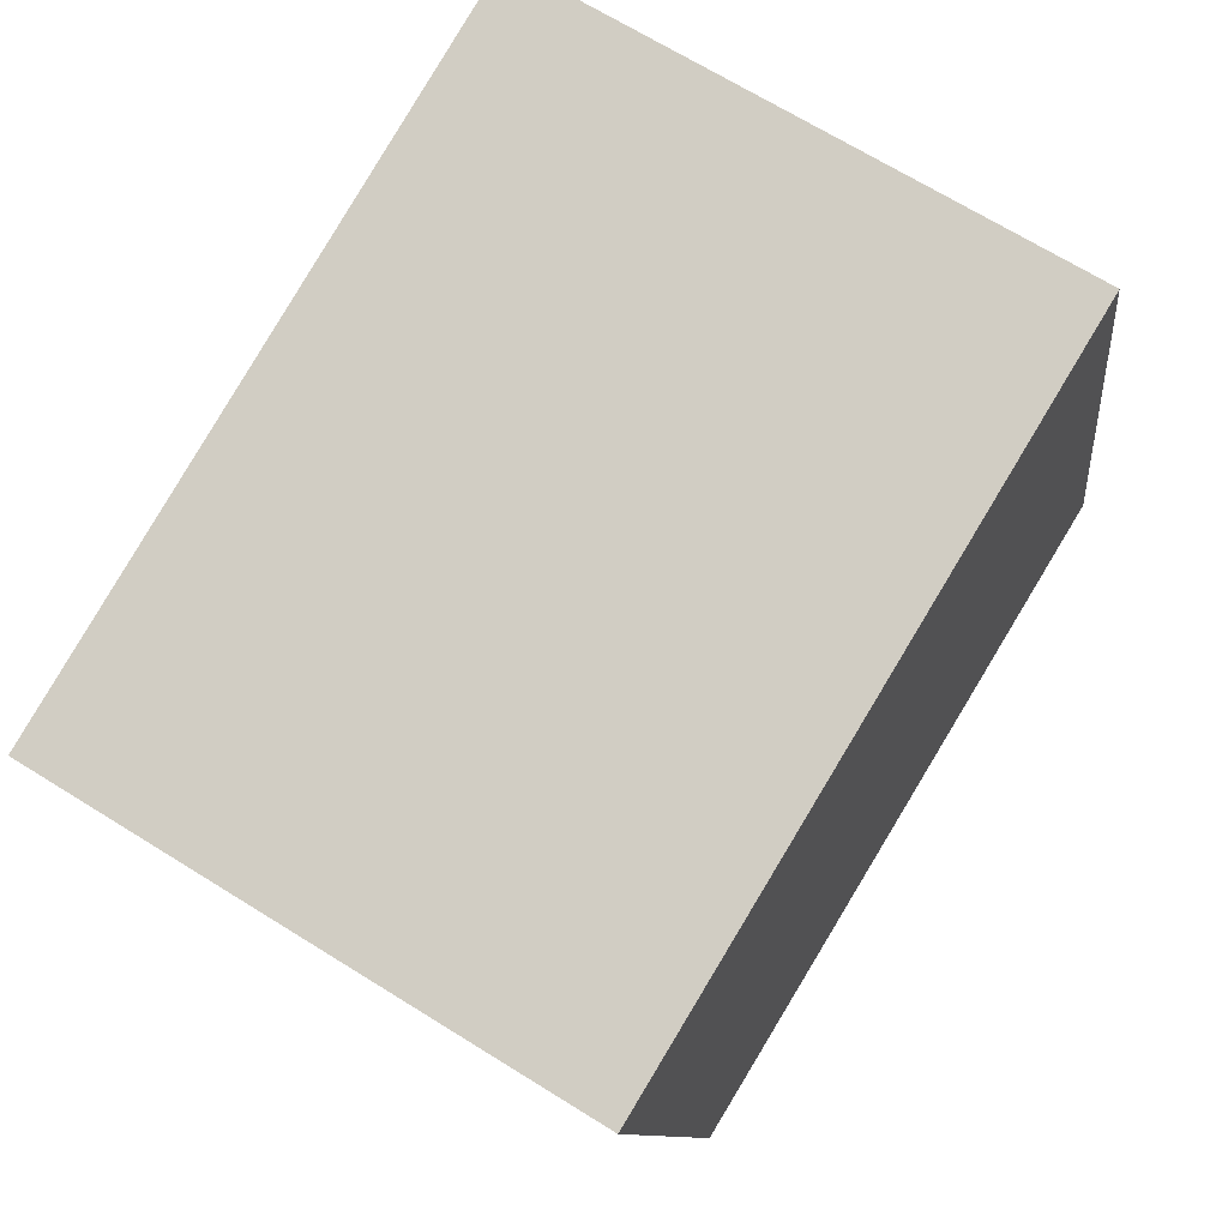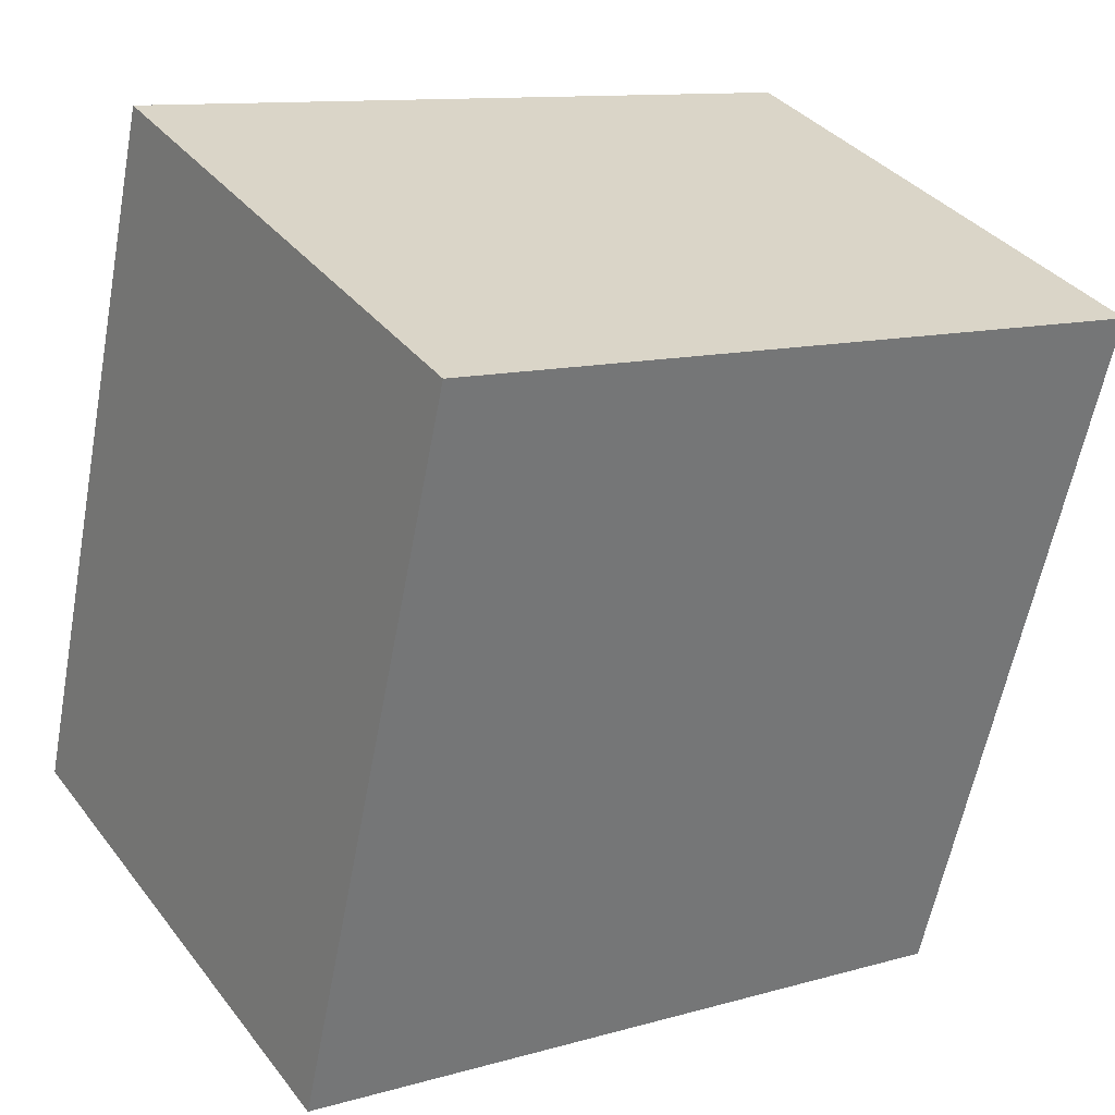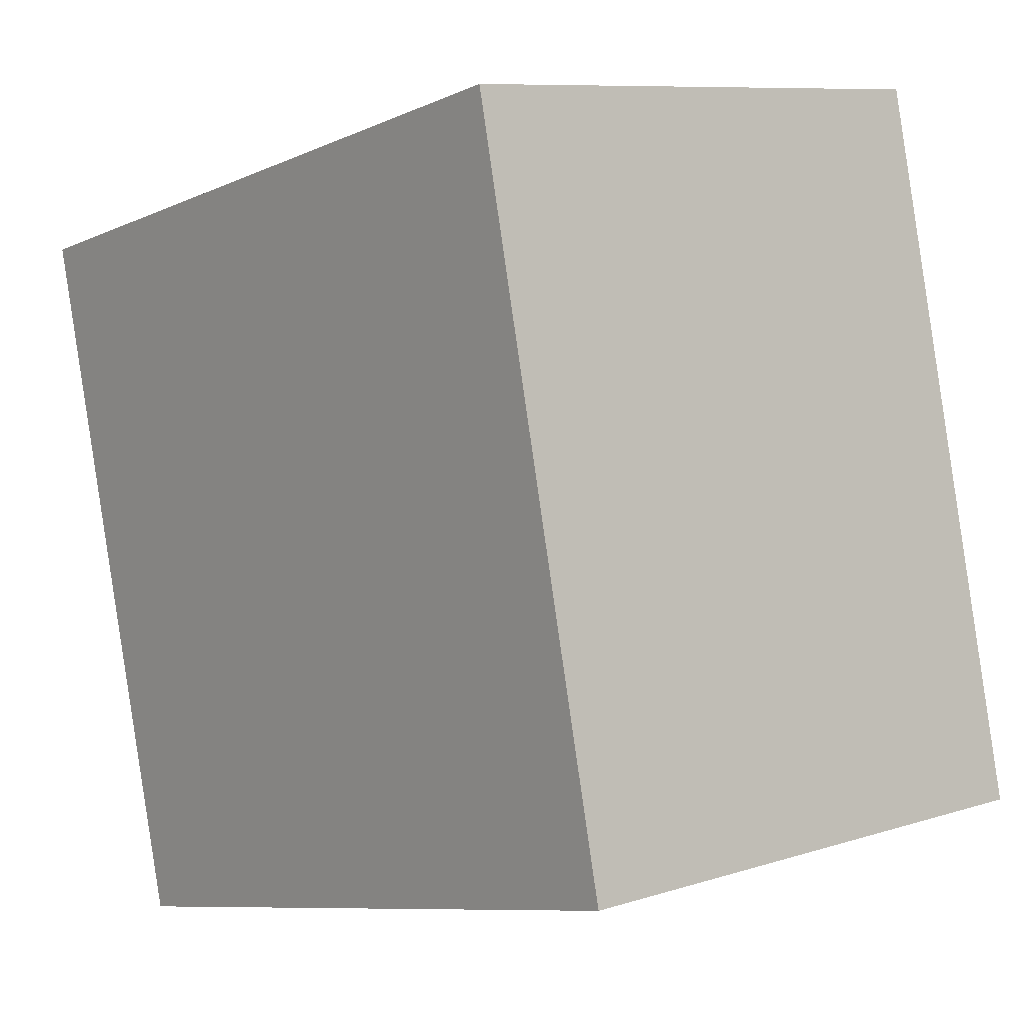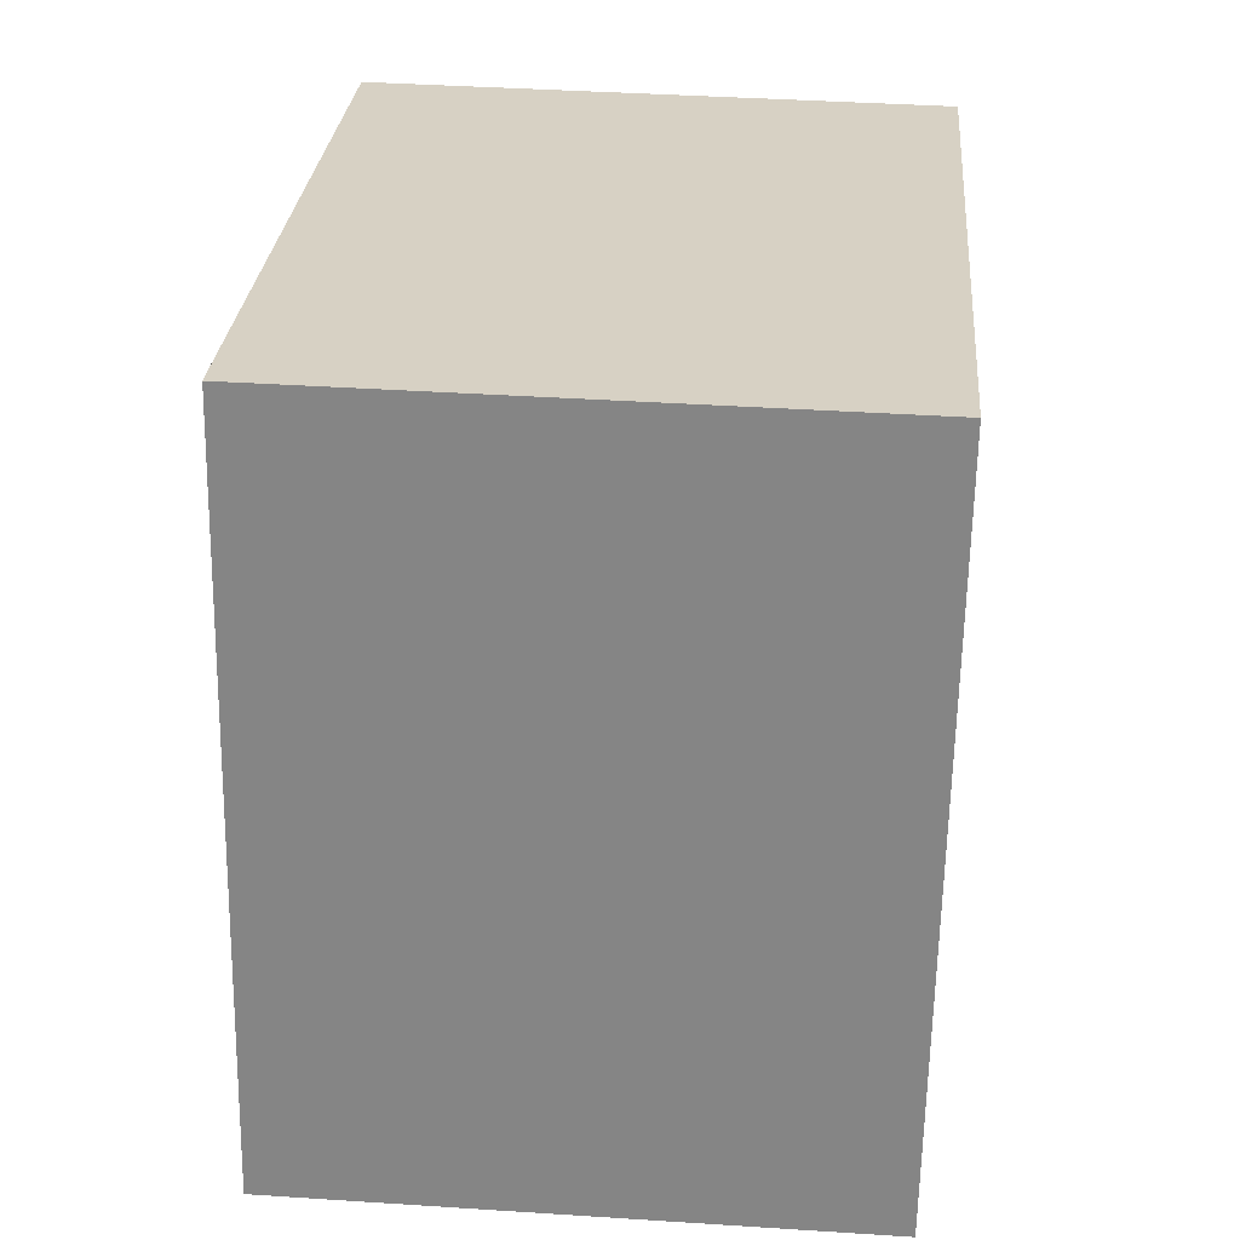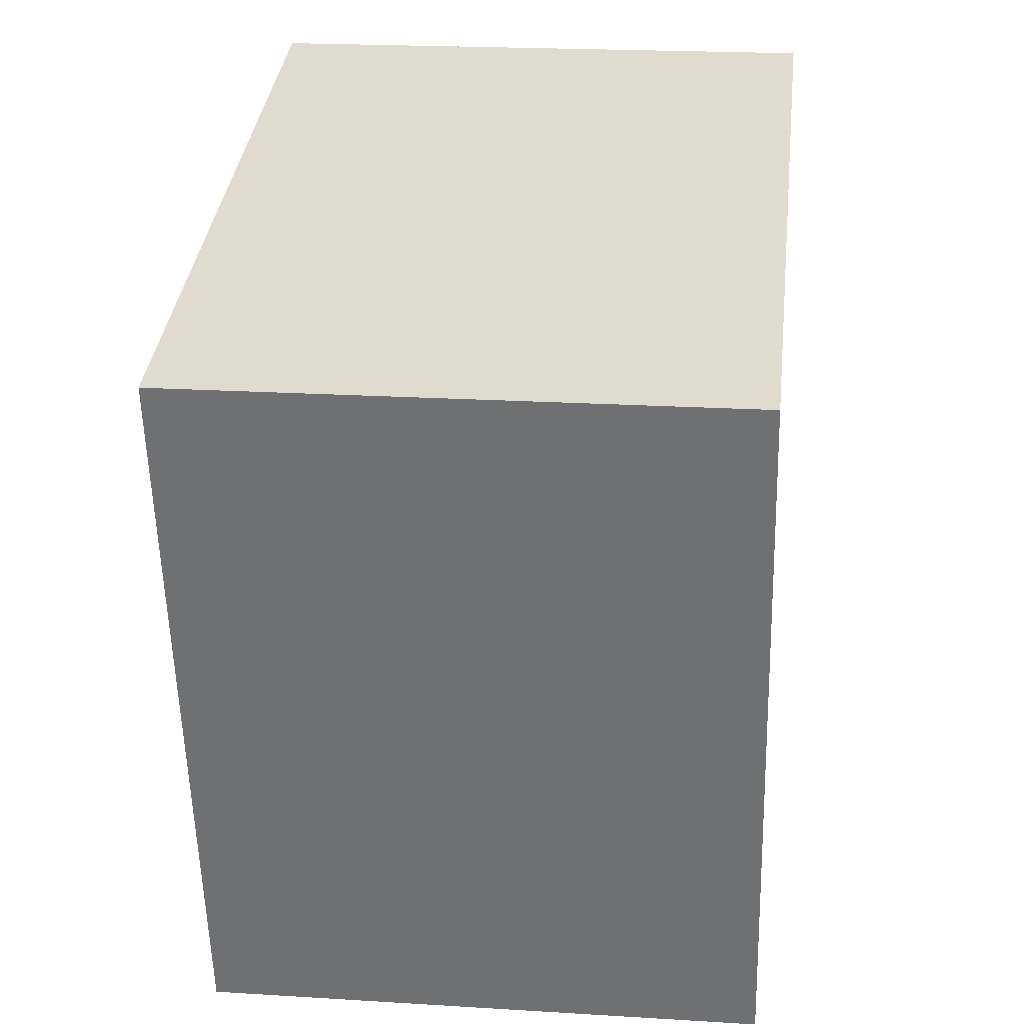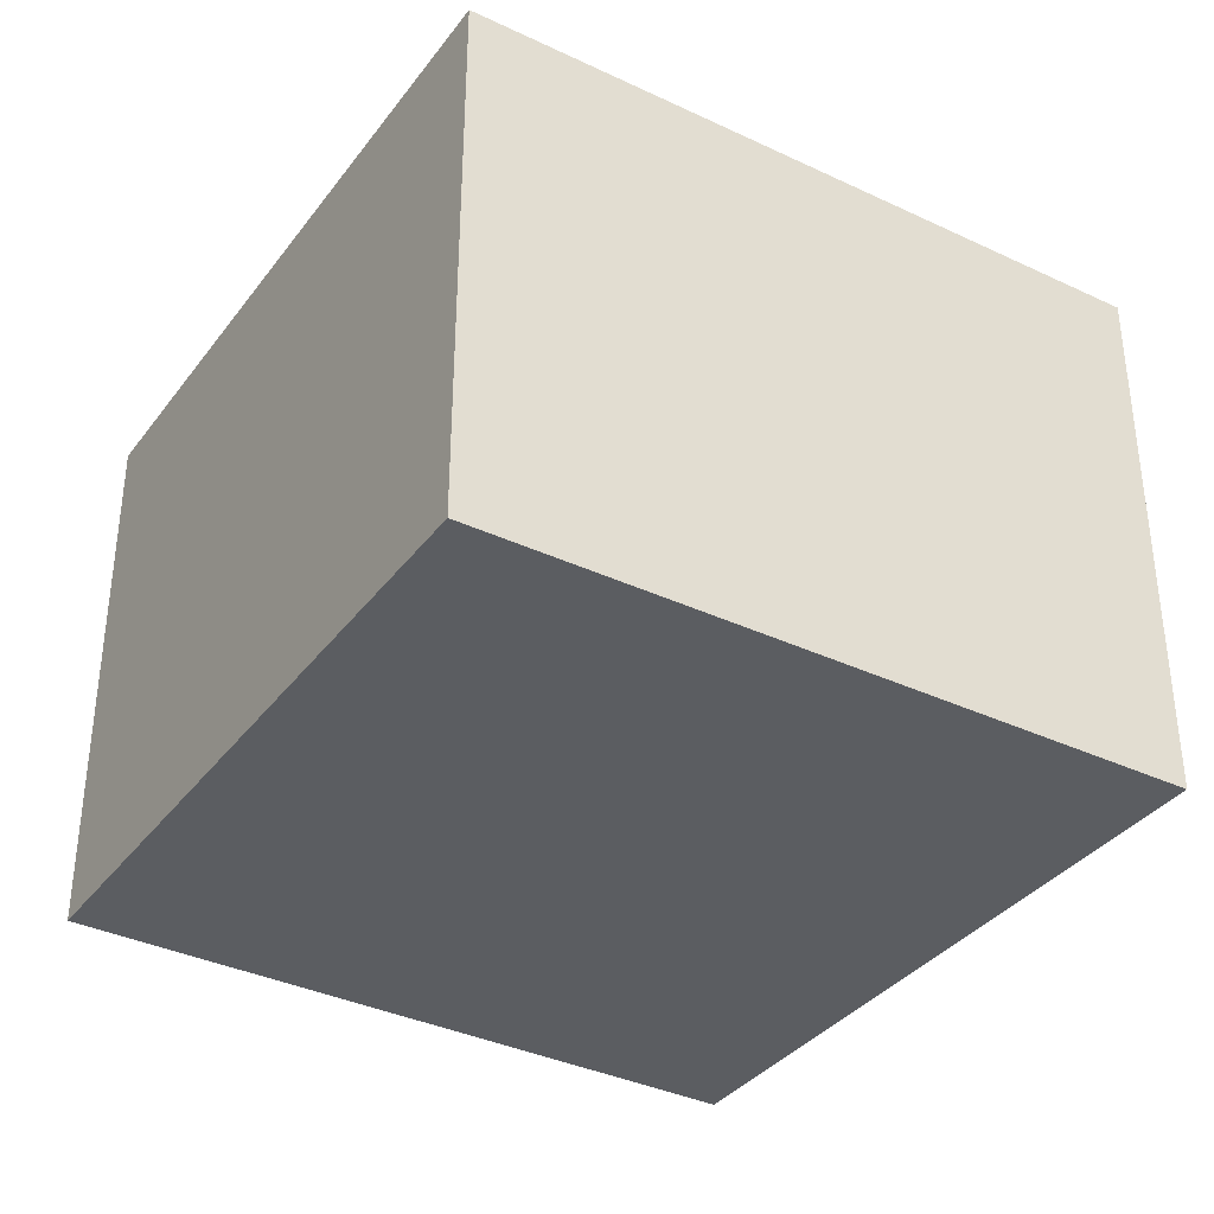
<metadata>
{"format":"obj","ext":"obj","renderer":"f3d","projection":"perspective","resolution":1024,"background":"white","views":[{"elev":68.3,"azim":-58.0,"up":"+Z"},{"elev":35.5,"azim":147.7,"up":"+Z"},{"elev":8.9,"azim":49.3,"up":"+Z"},{"elev":40.3,"azim":94.6,"up":"+Z"},{"elev":20.8,"azim":-83.6,"up":"+Z"},{"elev":-35.6,"azim":-135.3,"up":"+Y"}]}
</metadata>
<code>
v  0 1.925 1.179e-16
v  3.042 1.925 -1.878
v  0.59 1.925 -2.465
v  2.488 1.925 0.596
v  0.59 1.509e-16 -2.465
v  0 0 0
v  2.488 -3.649e-17 0.596
v  3.042 1.15e-16 -1.878
g defaultobject
f 1 2 3
f 2 1 4
f 5 1 3
f 1 5 6
f 6 4 1
f 4 6 7
f 7 2 4
f 2 7 8
f 8 3 2
f 3 8 5
f 8 6 5
f 6 8 7

</code>
